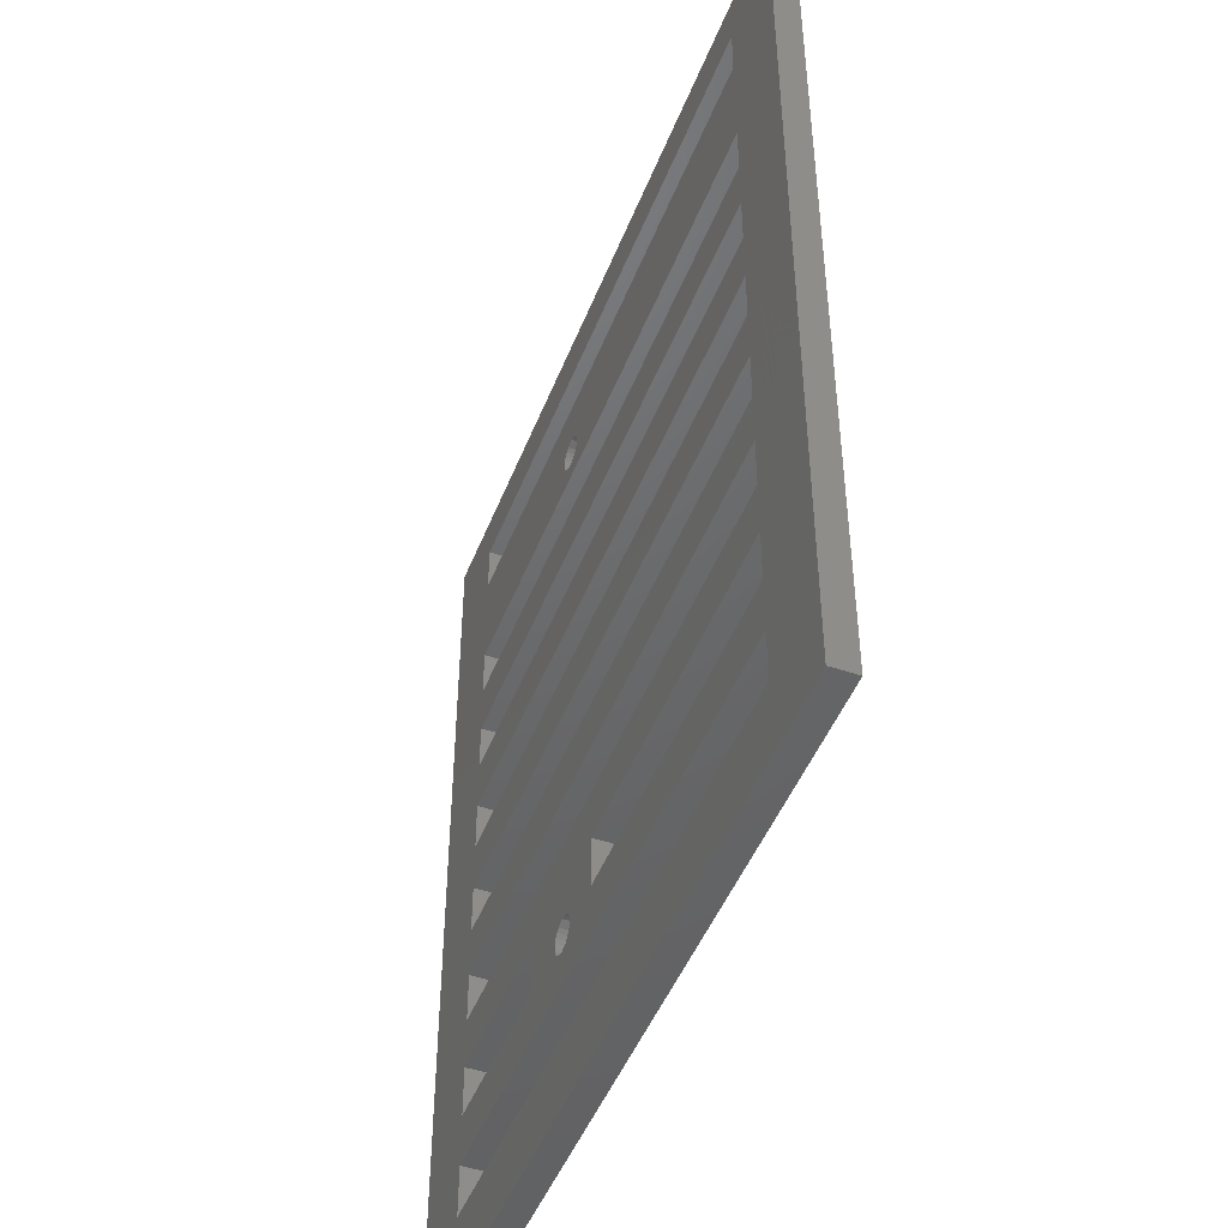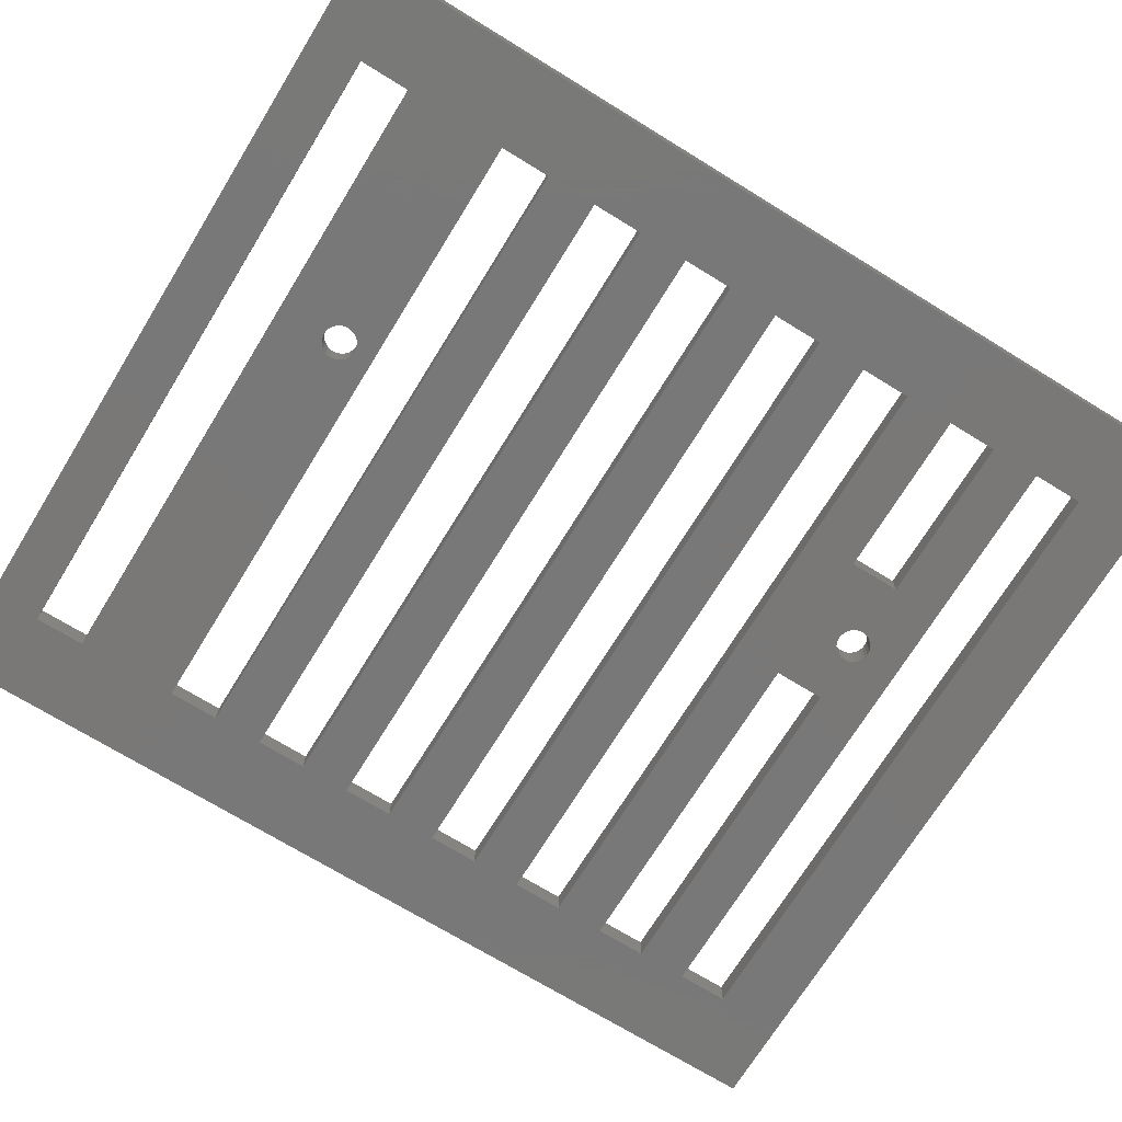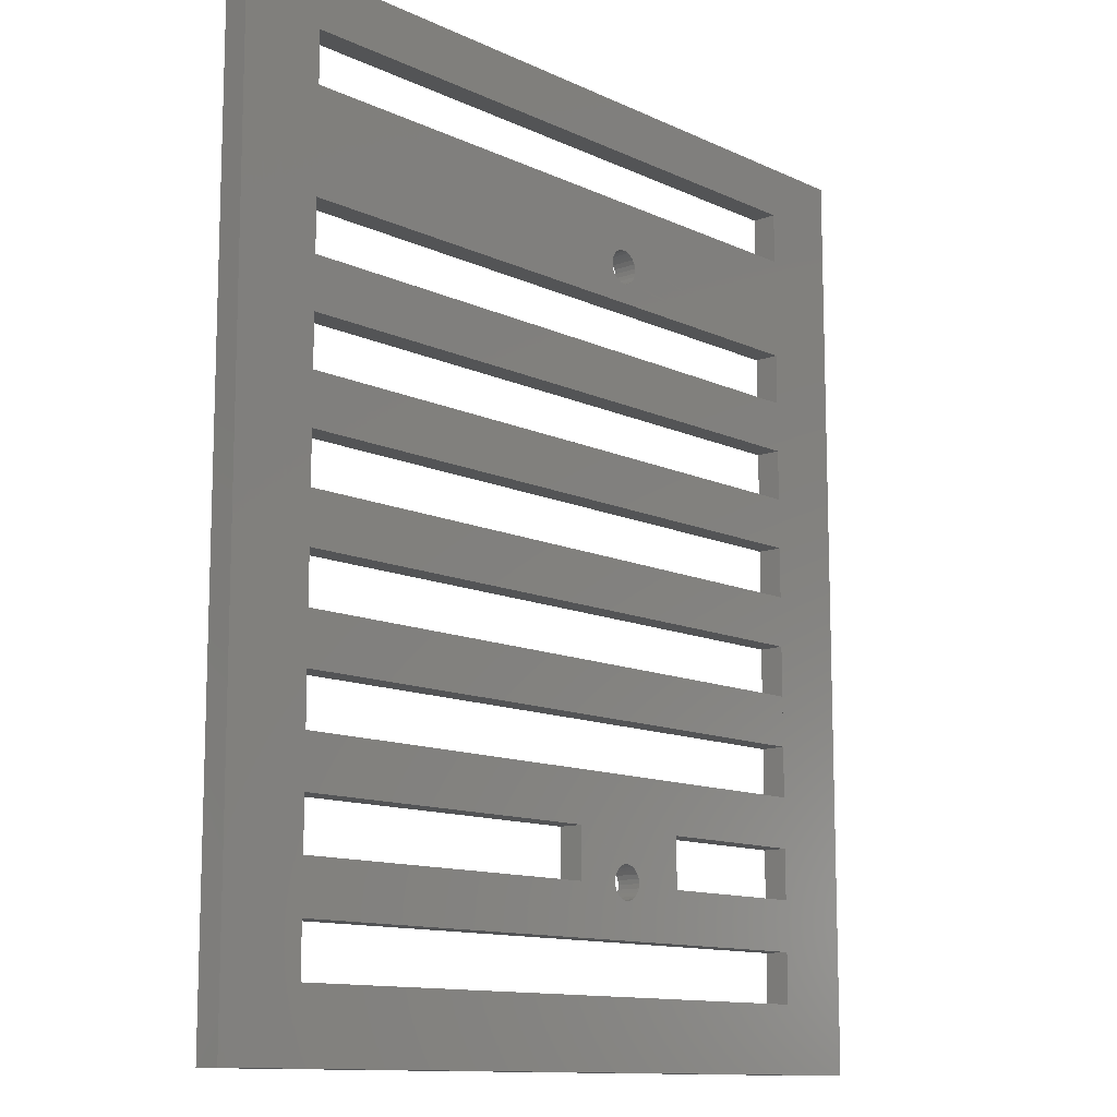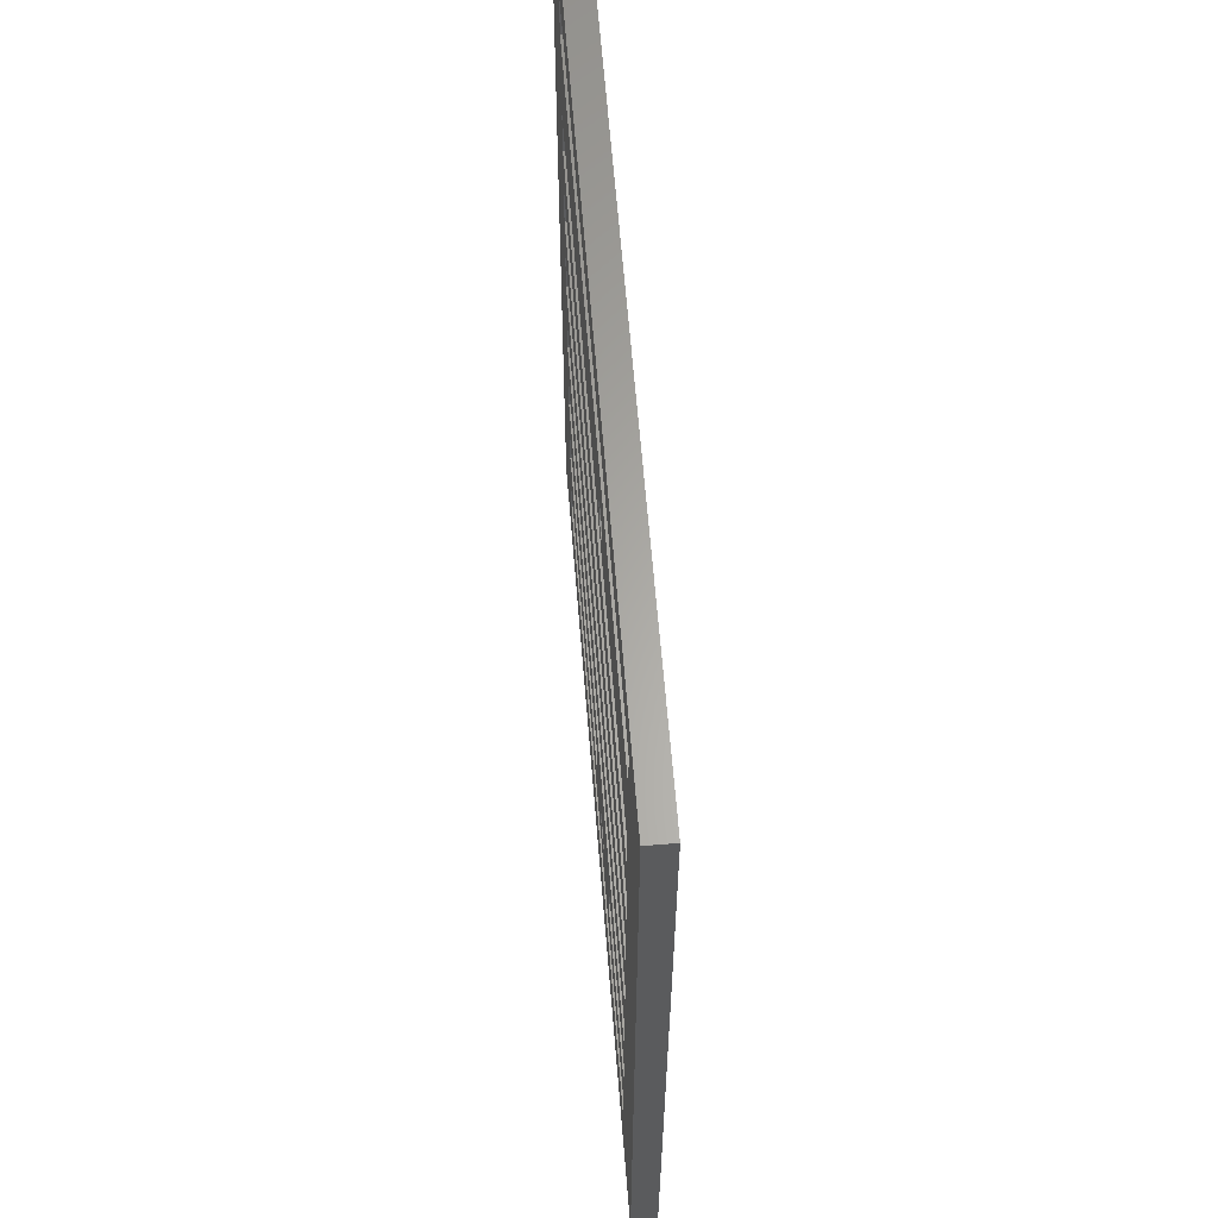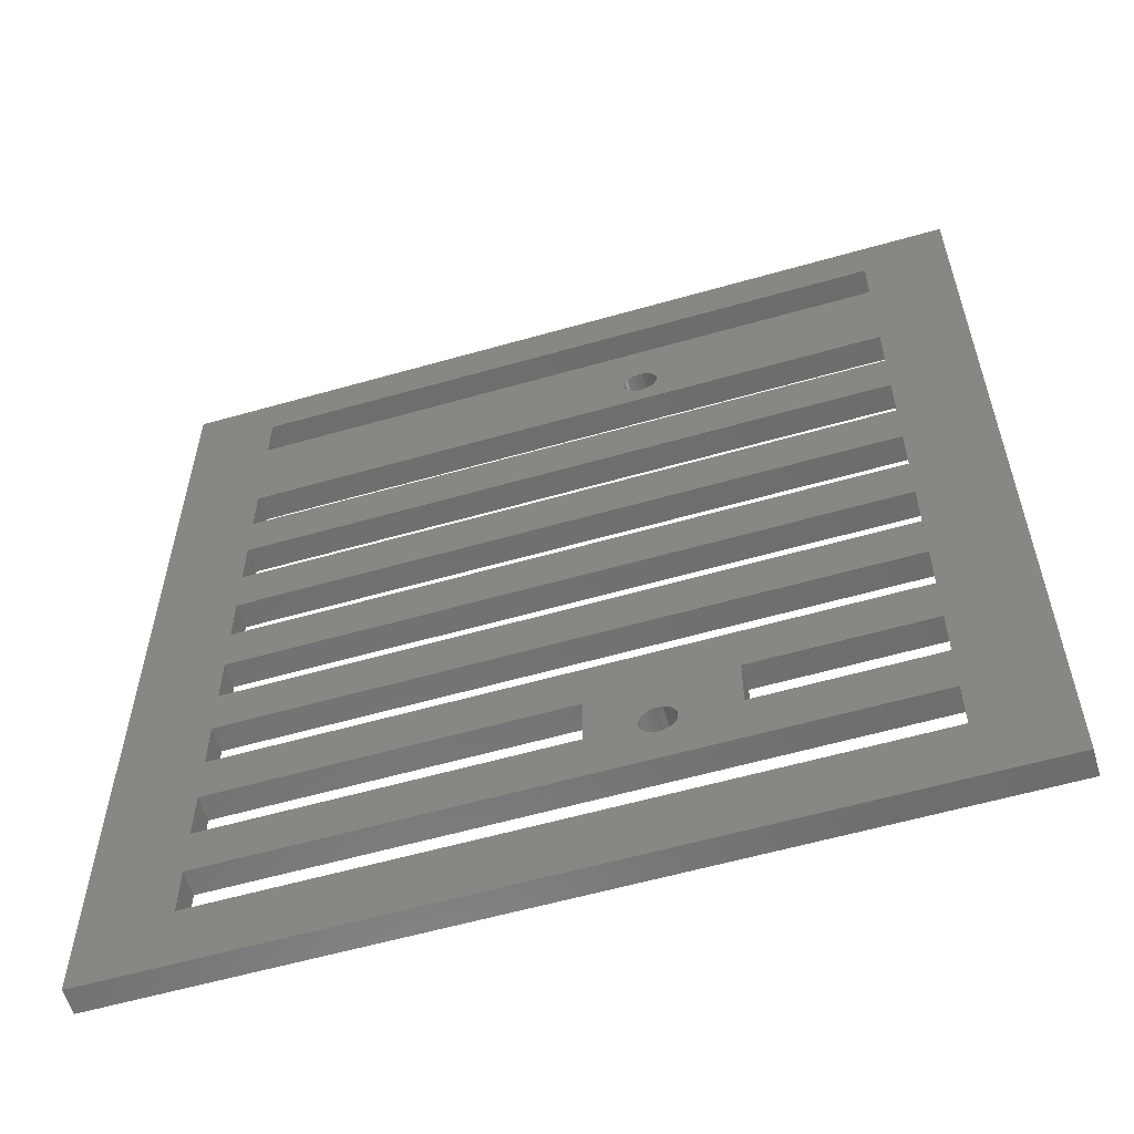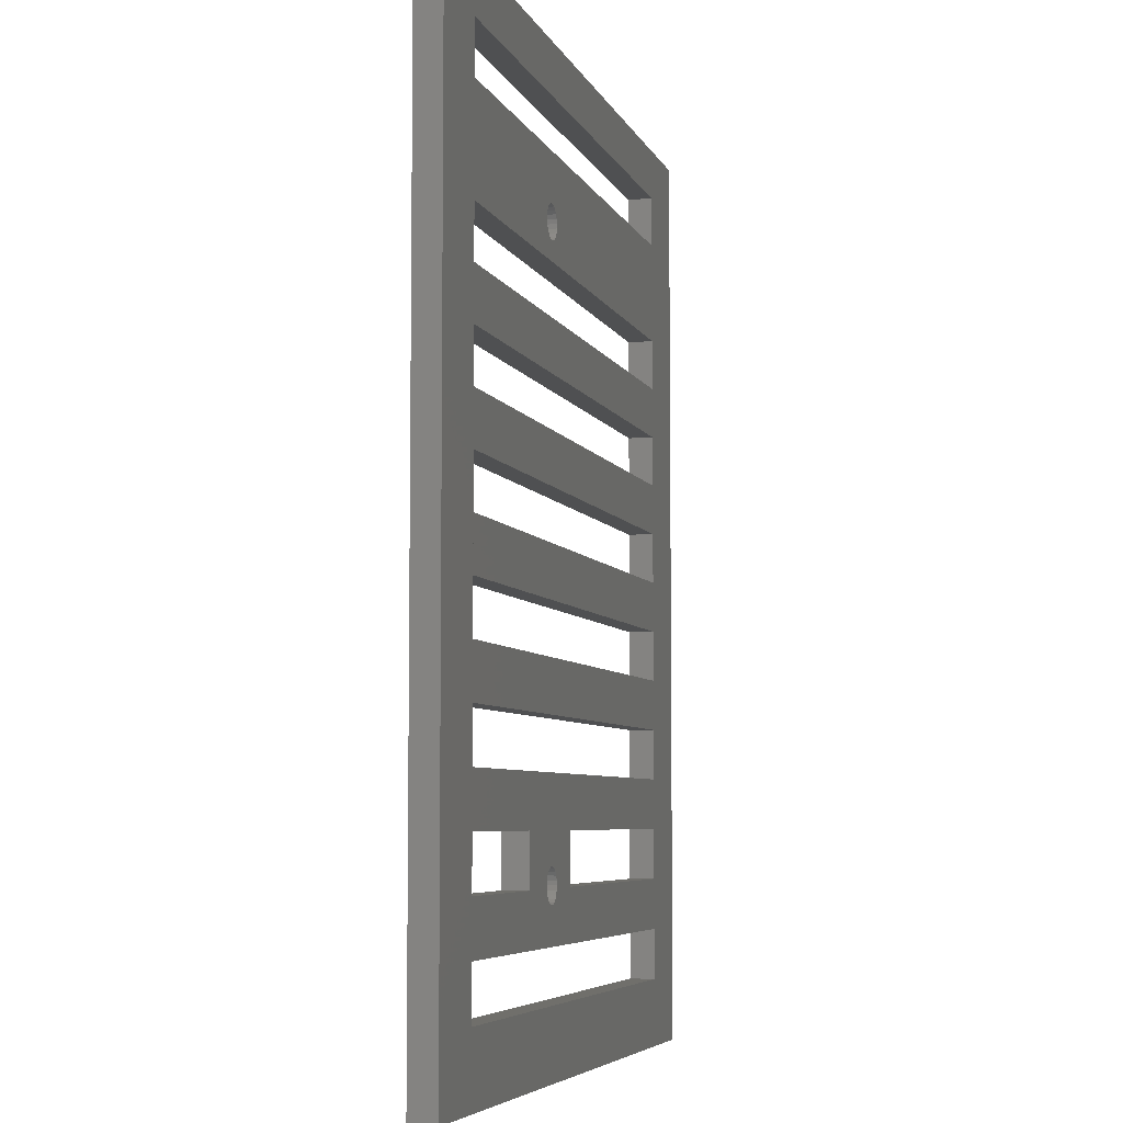
<metadata>
{"format":"stl","ext":"stl","renderer":"f3d","projection":"perspective","resolution":1024,"background":"white","views":[{"elev":-47.4,"azim":69.1,"up":"+Y"},{"elev":-71.3,"azim":-121.6,"up":"+Z"},{"elev":-11.9,"azim":132.0,"up":"+Y"},{"elev":63.0,"azim":-94.6,"up":"+Y"},{"elev":-58.7,"azim":-163.6,"up":"+Y"},{"elev":-5.7,"azim":-75.1,"up":"+Y"}]}
</metadata>
<code>
# stl→obj: 170 verts, 396 faces
v 3130 70.42 18.5
v 3130 15.42 17
v 3130 15.42 18.5
v 3130 70.42 17
v 3178 15.42 18.5
v 3178 15.42 17
v 3178 70.42 17
v 3178 70.42 18.5
v 3135 64.42 17
v 3149 61.56 17
v 3135 58.42 17
v 3173 64.42 17
v 3149 61.49 17
v 3148 61.37 17
v 3148 61.18 17
v 3148 60.96 17
v 3148 60.71 17
v 3148 60.45 17
v 3150 61.35 17
v 3150 61.17 17
v 3150 60.94 17
v 3150 60.69 17
v 3135 67.42 17
v 3173 67.42 17
v 3173 58.42 17
v 3173 55.42 17
v 3173 52.42 17
v 3173 49.42 17
v 3173 46.42 17
v 3173 43.42 17
v 3173 40.42 17
v 3173 37.42 17
v 3173 34.42 17
v 3173 31.42 17
v 3173 28.42 17
v 3173 25.42 17
v 3173 22.42 17
v 3173 19.42 17
v 3135 19.42 17
v 3135 55.42 17
v 3135 52.42 17
v 3135 49.42 17
v 3135 46.42 17
v 3135 43.42 17
v 3135 40.42 17
v 3135 37.42 17
v 3135 34.42 17
v 3135 31.42 17
v 3135 28.42 17
v 3135 25.42 17
v 3135 22.42 17
v 3145 25.42 17
v 3149 24.6 17
v 3149 24.57 17
v 3148 24.7 17
v 3148 24.86 17
v 3148 25.07 17
v 3148 25.31 17
v 3148 25.57 17
v 3149 24.7 17
v 3150 24.86 17
v 3150 25.07 17
v 3150 25.31 17
v 3150 25.57 17
v 3153 25.42 17
v 3153 28.42 17
v 3145 28.42 17
v 3148 26.43 17
v 3148 26.27 17
v 3148 26.07 17
v 3148 25.83 17
v 3149 26.53 17
v 3149 26.57 17
v 3149 26.43 17
v 3150 26.27 17
v 3150 26.07 17
v 3150 25.83 17
v 3149 59.58 17
v 3149 59.65 17
v 3148 59.78 17
v 3148 59.97 17
v 3148 60.19 17
v 3149 59.57 17
v 3149 59.64 17
v 3150 59.77 17
v 3150 59.95 17
v 3150 60.17 17
v 3150 60.42 17
v 3148 25.07 18.5
v 3148 25.31 18.5
v 3148 25.42 18.5
v 3148 25.57 18.5
v 3148 25.83 18.5
v 3148 26.07 18.5
v 3150 26.27 18.5
v 3149 26.43 18.5
v 3150 25.83 18.5
v 3150 25.57 18.5
v 3150 25.31 18.5
v 3150 25.07 18.5
v 3150 24.86 18.5
v 3149 24.6 18.5
v 3149 24.57 18.5
v 3148 24.86 18.5
v 3150 26.07 18.5
v 3148 24.7 18.5
v 3150 25.42 18.5
v 3149 24.7 18.5
v 3149 26.57 18.5
v 3149 26.53 18.5
v 3148 26.27 18.5
v 3148 26.43 18.5
v 3173 67.42 18.5
v 3173 64.42 18.5
v 3135 67.42 18.5
v 3135 64.42 18.5
v 3135 58.42 18.5
v 3173 58.42 18.5
v 3135 55.42 18.5
v 3173 55.42 18.5
v 3135 52.42 18.5
v 3173 52.42 18.5
v 3135 49.42 18.5
v 3173 49.42 18.5
v 3173 46.42 18.5
v 3135 46.42 18.5
v 3135 43.42 18.5
v 3173 43.42 18.5
v 3173 40.42 18.5
v 3135 40.42 18.5
v 3135 37.42 18.5
v 3173 37.42 18.5
v 3173 34.42 18.5
v 3135 34.42 18.5
v 3135 31.42 18.5
v 3173 31.42 18.5
v 3173 22.42 18.5
v 3135 22.42 18.5
v 3135 19.42 18.5
v 3173 19.42 18.5
v 3145 28.42 18.5
v 3145 25.42 18.5
v 3153 25.42 18.5
v 3153 28.42 18.5
v 3173 28.42 18.5
v 3173 25.42 18.5
v 3135 25.42 18.5
v 3135 28.42 18.5
v 3149 59.65 18.5
v 3149 59.58 18.5
v 3148 59.78 18.5
v 3148 59.97 18.5
v 3148 60.19 18.5
v 3148 60.45 18.5
v 3149 59.57 18.5
v 3149 59.64 18.5
v 3150 59.77 18.5
v 3150 59.95 18.5
v 3150 60.17 18.5
v 3150 60.42 18.5
v 3150 60.69 18.5
v 3149 61.56 18.5
v 3149 61.49 18.5
v 3148 61.37 18.5
v 3148 61.18 18.5
v 3148 60.96 18.5
v 3148 60.71 18.5
v 3150 61.35 18.5
v 3150 61.17 18.5
v 3150 60.94 18.5
f 1 2 3
f 2 1 4
f 5 2 6
f 2 5 3
f 7 5 6
f 5 7 8
f 9 10 11
f 10 9 12
f 11 10 13
f 11 13 14
f 11 14 15
f 11 15 16
f 11 16 17
f 11 17 18
f 10 12 10
f 10 12 13
f 13 12 19
f 19 12 20
f 20 12 21
f 21 12 22
f 4 23 2
f 23 4 7
f 23 7 24
f 24 7 12
f 12 7 25
f 25 7 26
f 26 7 27
f 27 7 28
f 28 7 29
f 29 7 30
f 30 7 31
f 31 7 32
f 32 7 33
f 33 7 34
f 34 7 35
f 35 7 36
f 36 7 37
f 37 7 38
f 2 39 6
f 39 2 23
f 39 23 9
f 39 9 11
f 39 11 40
f 39 40 41
f 39 41 42
f 39 42 43
f 39 43 44
f 39 44 45
f 39 45 46
f 39 46 47
f 39 47 48
f 39 48 49
f 39 49 50
f 39 50 51
f 6 39 38
f 6 38 7
f 52 51 50
f 51 52 53
f 51 53 54
f 51 54 37
f 53 52 55
f 55 52 56
f 56 52 57
f 57 52 58
f 58 52 59
f 37 54 53
f 37 53 60
f 37 60 61
f 37 61 62
f 37 62 63
f 37 63 64
f 37 64 65
f 65 64 66
f 37 65 36
f 34 49 48
f 49 34 67
f 67 34 66
f 67 66 52
f 52 66 68
f 52 68 69
f 52 69 70
f 52 70 71
f 52 71 59
f 68 66 72
f 72 66 73
f 73 66 72
f 72 66 74
f 74 66 75
f 75 66 76
f 76 66 77
f 77 66 64
f 66 34 35
f 32 47 46
f 47 32 33
f 30 45 44
f 45 30 31
f 28 43 42
f 43 28 29
f 26 41 40
f 41 26 27
f 11 78 25
f 78 11 79
f 79 11 80
f 80 11 81
f 81 11 82
f 82 11 18
f 25 78 83
f 25 83 84
f 25 84 85
f 25 85 86
f 25 86 87
f 25 87 88
f 25 88 22
f 25 22 12
f 1 7 4
f 7 1 8
f 58 89 57
f 89 58 90
f 59 90 58
f 90 59 91
f 91 59 92
f 71 92 59
f 92 71 93
f 70 93 71
f 93 70 94
f 95 74 75
f 74 95 96
f 97 64 98
f 64 97 77
f 99 62 100
f 62 99 63
f 100 61 101
f 61 100 62
f 102 54 53
f 54 102 103
f 57 104 56
f 104 57 89
f 105 77 97
f 77 105 76
f 106 53 55
f 53 106 102
f 104 55 56
f 55 104 106
f 107 63 99
f 63 107 64
f 64 107 98
f 102 60 53
f 60 102 108
f 95 76 105
f 76 95 75
f 109 72 73
f 72 109 110
f 110 73 72
f 73 110 109
f 69 94 70
f 94 69 111
f 108 61 60
f 61 108 101
f 112 69 68
f 69 112 111
f 96 72 74
f 72 96 110
f 103 53 54
f 53 103 102
f 110 68 72
f 68 110 112
f 113 12 114
f 12 113 24
f 24 115 23
f 115 24 113
f 23 116 9
f 116 23 115
f 116 12 9
f 12 116 114
f 25 117 11
f 117 25 118
f 11 119 40
f 119 11 117
f 119 26 40
f 26 119 120
f 118 26 120
f 26 118 25
f 27 121 41
f 121 27 122
f 41 123 42
f 123 41 121
f 123 28 42
f 28 123 124
f 122 28 124
f 28 122 27
f 125 43 29
f 43 125 126
f 43 127 44
f 127 43 126
f 127 30 44
f 30 127 128
f 125 30 128
f 30 125 29
f 129 45 31
f 45 129 130
f 45 131 46
f 131 45 130
f 131 32 46
f 32 131 132
f 129 32 132
f 32 129 31
f 133 47 33
f 47 133 134
f 47 135 48
f 135 47 134
f 48 136 34
f 136 48 135
f 133 34 136
f 34 133 33
f 137 51 37
f 51 137 138
f 51 139 39
f 139 51 138
f 39 140 38
f 140 39 139
f 137 38 140
f 38 137 37
f 91 141 142
f 141 91 92
f 143 98 107
f 141 112 144
f 112 141 111
f 111 141 94
f 94 141 93
f 93 141 92
f 144 112 110
f 144 110 109
f 144 109 110
f 144 110 96
f 144 96 95
f 144 95 105
f 144 105 97
f 144 97 98
f 144 98 143
f 145 66 35
f 66 145 144
f 66 143 65
f 143 66 144
f 143 36 65
f 36 143 146
f 145 36 146
f 36 145 35
f 147 52 50
f 52 147 142
f 141 52 142
f 52 141 67
f 141 49 67
f 49 141 148
f 49 147 50
f 147 49 148
f 117 149 116
f 149 117 150
f 150 117 118
f 116 149 151
f 116 151 152
f 116 152 153
f 116 153 154
f 150 118 155
f 155 118 156
f 156 118 157
f 157 118 158
f 158 118 159
f 159 118 160
f 160 118 161
f 3 139 1
f 139 3 5
f 139 5 140
f 140 5 137
f 137 5 146
f 146 5 145
f 145 5 136
f 136 5 133
f 133 5 132
f 132 5 129
f 129 5 128
f 128 5 125
f 125 5 124
f 124 5 122
f 122 5 120
f 120 5 118
f 118 5 114
f 114 5 113
f 1 115 8
f 115 1 139
f 115 139 138
f 115 138 147
f 115 147 148
f 115 148 135
f 115 135 134
f 115 134 131
f 115 131 130
f 115 130 127
f 115 127 126
f 115 126 123
f 115 123 121
f 115 121 119
f 115 119 117
f 115 117 116
f 8 115 113
f 8 113 5
f 116 162 114
f 162 116 163
f 163 116 164
f 164 116 165
f 165 116 166
f 166 116 167
f 167 116 154
f 114 162 162
f 114 162 163
f 114 163 168
f 114 168 169
f 114 169 170
f 114 170 161
f 114 161 118
f 122 119 121
f 119 122 120
f 125 123 126
f 123 125 124
f 129 127 130
f 127 129 128
f 133 131 134
f 131 133 132
f 141 135 148
f 135 141 136
f 136 141 144
f 136 144 145
f 137 147 138
f 147 137 103
f 147 103 102
f 147 102 142
f 142 102 106
f 142 106 104
f 142 104 89
f 142 89 90
f 142 90 91
f 103 137 102
f 102 137 108
f 108 137 101
f 101 137 100
f 100 137 99
f 99 137 107
f 107 137 143
f 143 137 146
f 163 14 13
f 14 163 164
f 150 83 78
f 83 150 155
f 155 84 83
f 84 155 156
f 81 151 80
f 151 81 152
f 17 154 18
f 154 17 167
f 15 166 16
f 166 15 165
f 164 15 14
f 15 164 165
f 151 79 80
f 79 151 149
f 18 153 82
f 153 18 154
f 82 152 81
f 152 82 153
f 149 78 79
f 78 149 150
f 16 167 17
f 167 16 166
f 163 10 13
f 10 163 162
f 168 13 19
f 13 168 163
f 162 10 10
f 10 162 162
f 159 86 158
f 86 159 87
f 170 22 161
f 22 170 21
f 169 21 170
f 21 169 20
f 156 85 84
f 85 156 157
f 157 86 85
f 86 157 158
f 161 88 160
f 88 161 22
f 160 87 159
f 87 160 88
f 168 20 169
f 20 168 19
f 162 13 10
f 13 162 163

</code>
